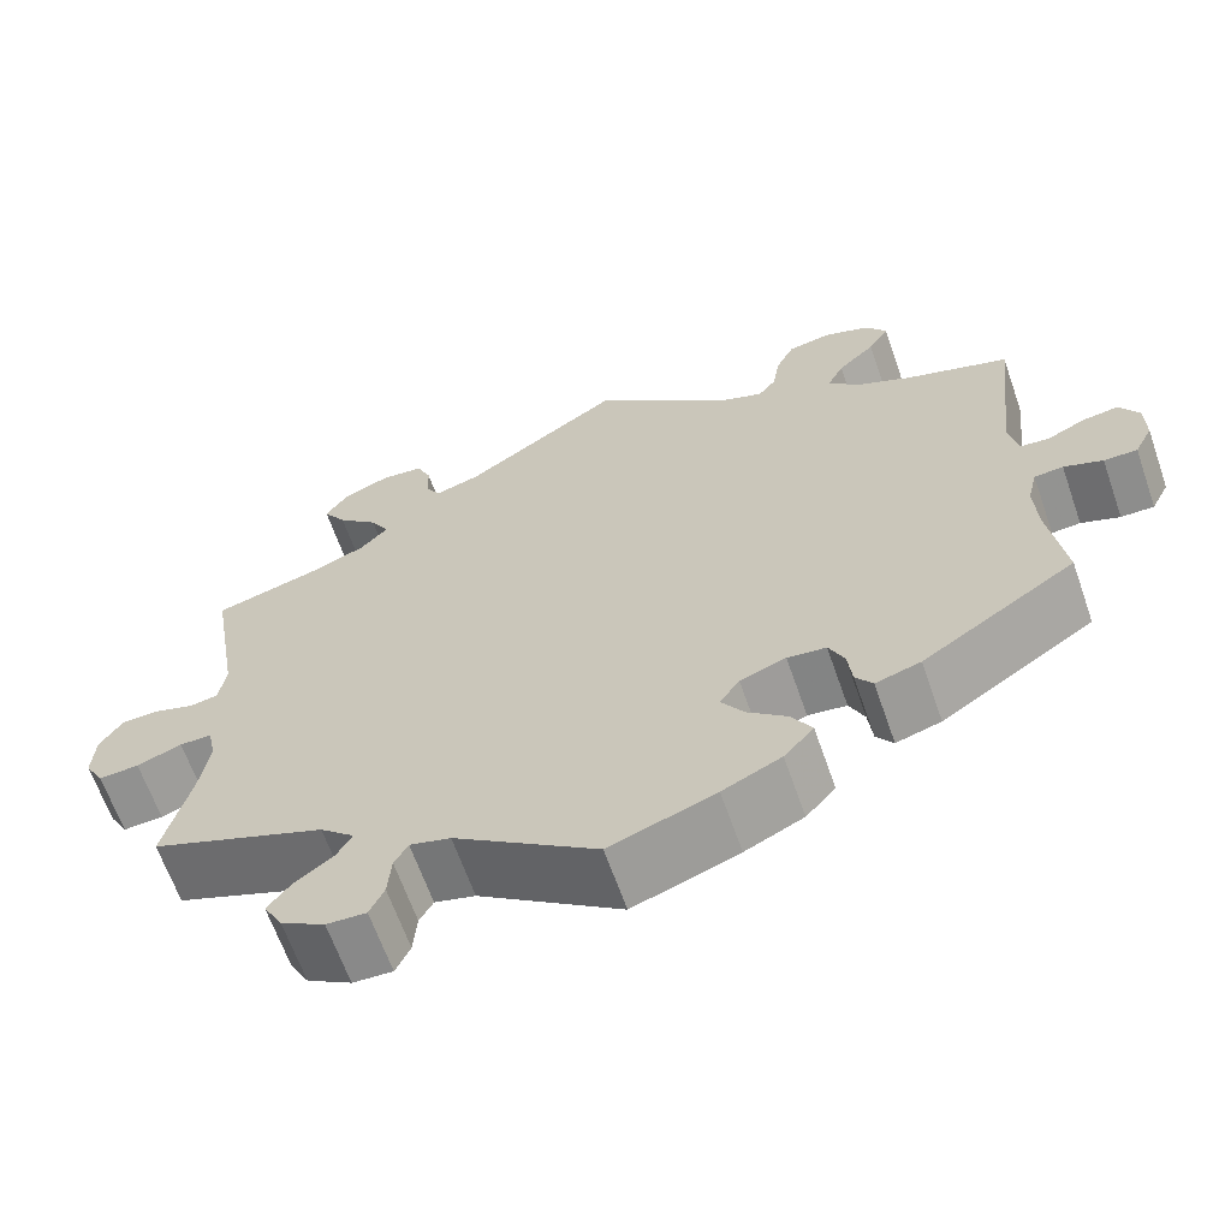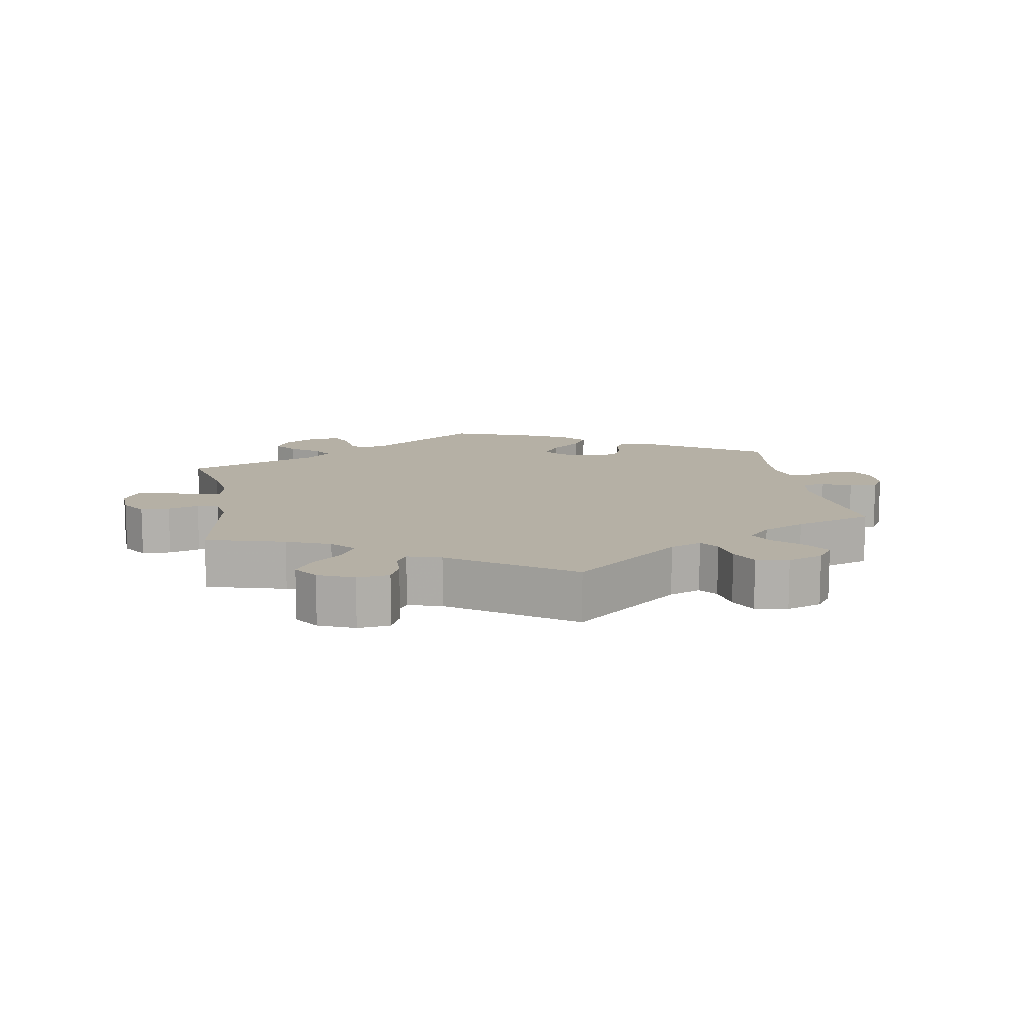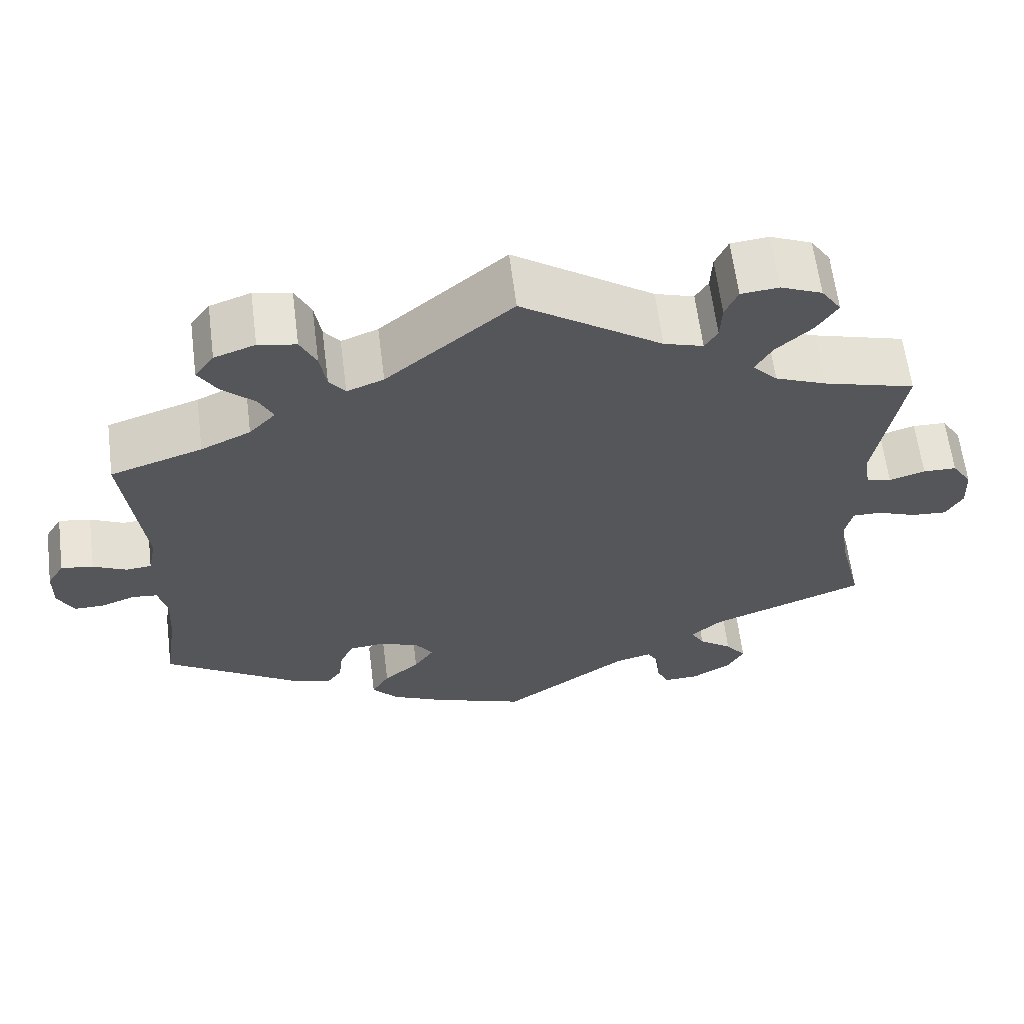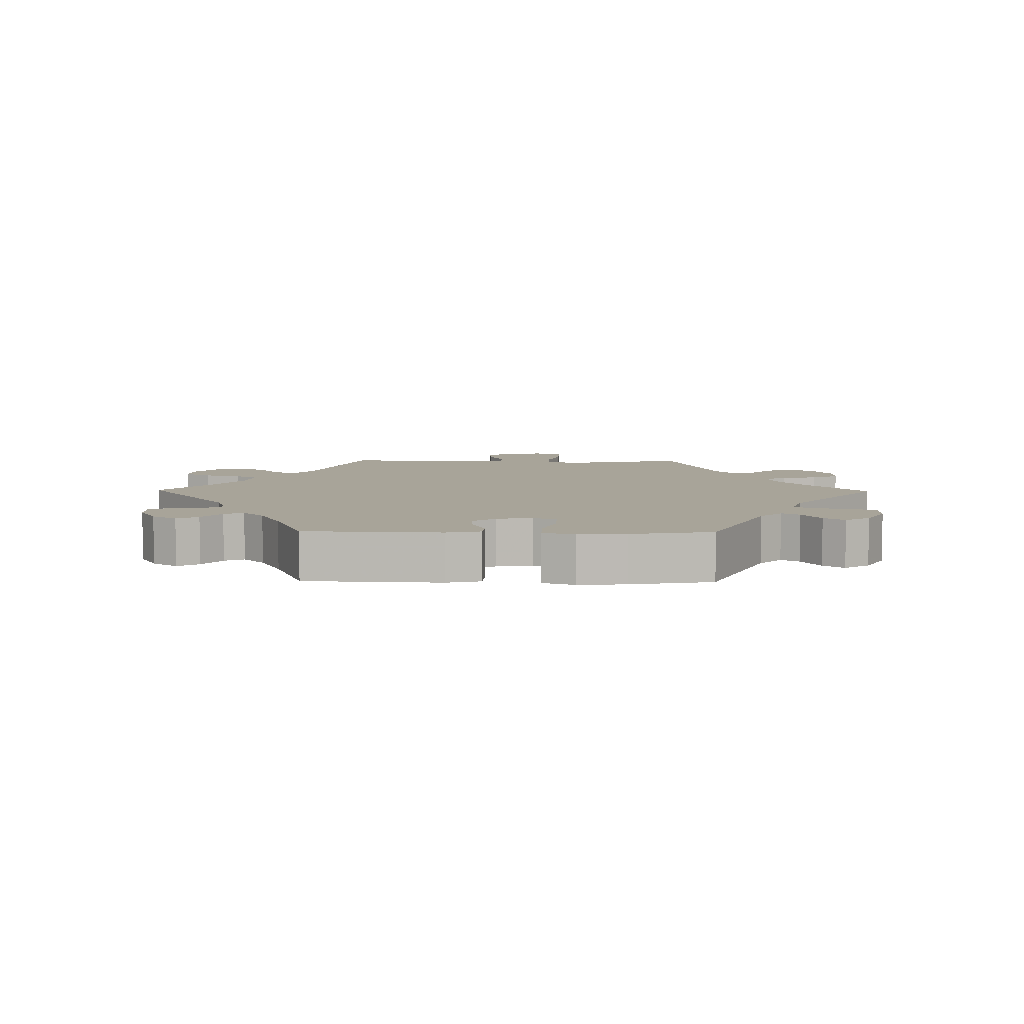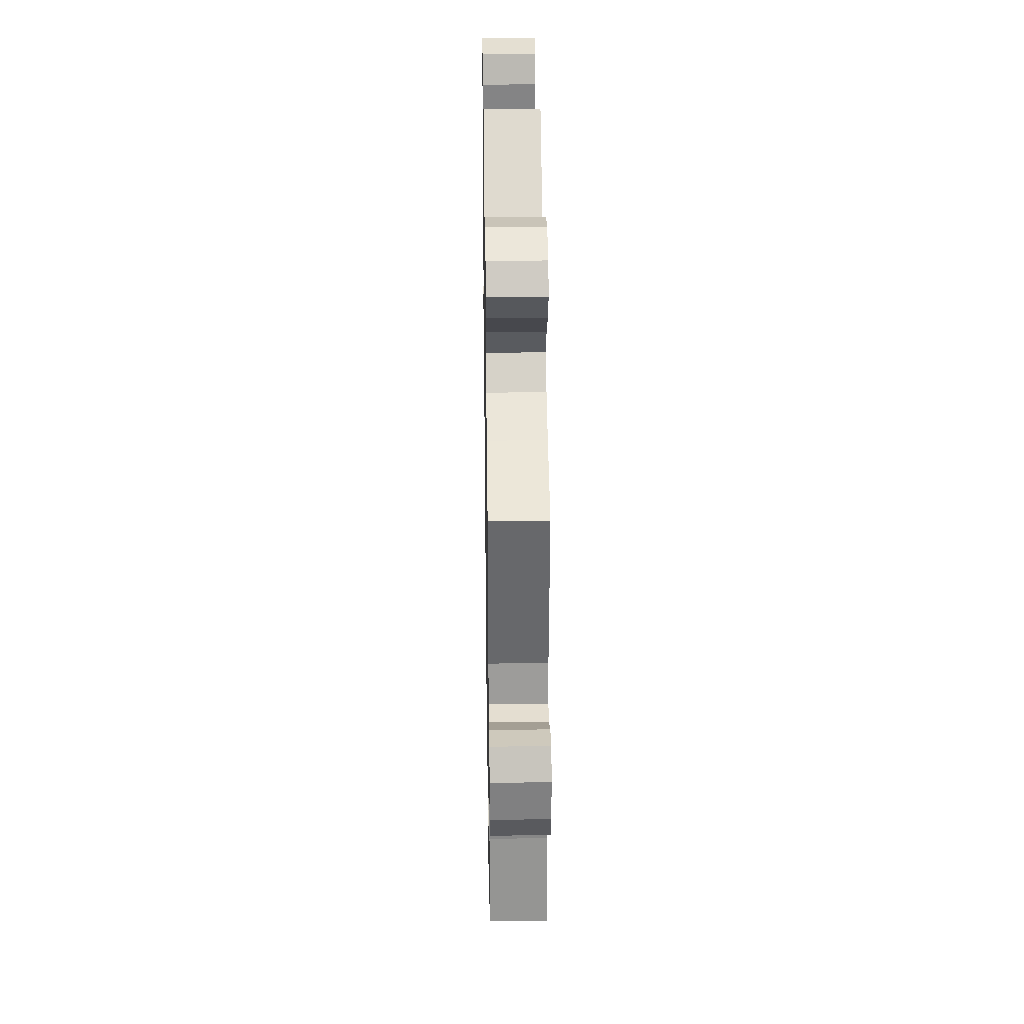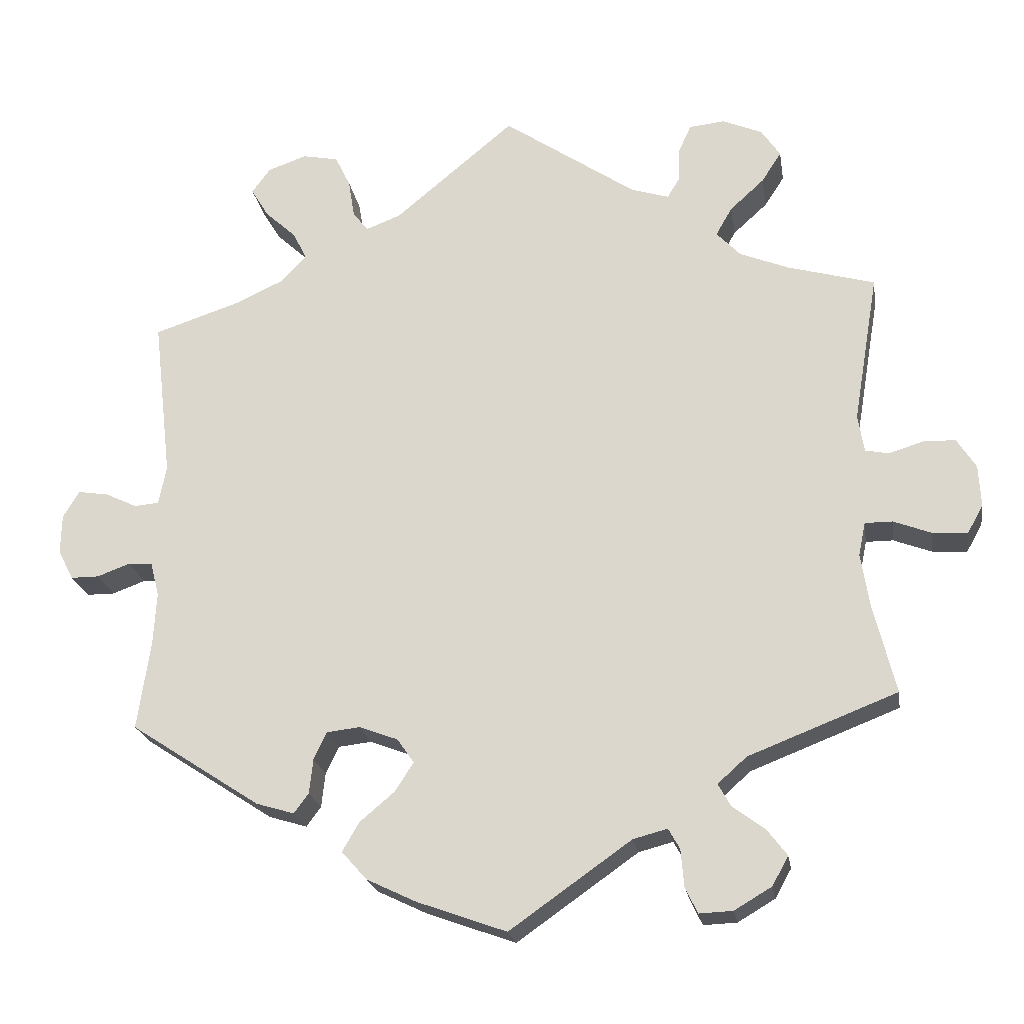
<metadata>
{"format":"obj","ext":"obj","renderer":"f3d","projection":"perspective","resolution":1024,"background":"white","views":[{"elev":-64.4,"azim":19.2,"up":"+Z"},{"elev":11.7,"azim":-9.6,"up":"+Y"},{"elev":62.8,"azim":172.8,"up":"+Z"},{"elev":7.1,"azim":150.8,"up":"+Y"},{"elev":31.1,"azim":89.1,"up":"+Z"},{"elev":-21.5,"azim":-171.0,"up":"+Z"}]}
</metadata>
<code>
v -0.385 0.07 0.321
v -0.321 0.07 0.347
v -0.29 0.07 0.38
v -0.311 0.07 0.417
v -0.356 0.07 0.458
v -0.382 0.07 0.498
v -0.357 0.07 0.535
v -0.305 0.07 0.557
v -0.258 0.07 0.552
v -0.242 0.07 0.516
v -0.24 0.07 0.47
v -0.224 0.07 0.444
v -0.175 0.07 0.459
v 0 0.07 0.578
v 0.157 0.07 0.447
v 0.203 0.07 0.429
v 0.223 0.07 0.455
v 0.231 0.07 0.505
v 0.251 0.07 0.546
v 0.298 0.07 0.555
v 0.349 0.07 0.537
v 0.373 0.07 0.504
v 0.35 0.07 0.466
v 0.309 0.07 0.428
v 0.291 0.07 0.392
v 0.324 0.07 0.357
v 0.386 0.07 0.328
v 0.501 0.07 0.29
v 0.477 0.07 0.081
v 0.487 0.07 0.03
v 0.519 0.07 0.027
v 0.561 0.07 0.047
v 0.601 0.07 0.053
v 0.622 0.07 0.018
v 0.623 0.07 -0.034
v 0.603 0.07 -0.073
v 0.566 0.07 -0.073
v 0.523 0.07 -0.057
v 0.491 0.07 -0.06
v 0.48 0.07 -0.104
v 0.484 0.07 -0.173
v 0.501 0.07 -0.289
v 0.331 0.07 -0.4
v 0.281 0.07 -0.415
v 0.262 0.07 -0.389
v 0.257 0.07 -0.344
v 0.24 0.07 -0.308
v 0.197 0.07 -0.303
v 0.146 0.07 -0.322
v 0.124 0.07 -0.354
v 0.149 0.07 -0.392
v 0.194 0.07 -0.43
v 0.216 0.07 -0.468
v 0.183 0.07 -0.505
v 0.118 0.07 -0.536
v 0.001 0.07 -0.578
v -0.158 0.07 -0.466
v -0.203 0.07 -0.454
v -0.218 0.07 -0.481
v -0.222 0.07 -0.529
v -0.238 0.07 -0.563
v -0.282 0.07 -0.561
v -0.331 0.07 -0.532
v -0.352 0.07 -0.494
v -0.326 0.07 -0.46
v -0.284 0.07 -0.429
v -0.267 0.07 -0.399
v -0.305 0.07 -0.365
v -0.5 0.07 -0.289
v -0.471 0.07 -0.172
v -0.46 0.07 -0.102
v -0.469 0.07 -0.058
v -0.505 0.07 -0.058
v -0.555 0.07 -0.077
v -0.6 0.07 -0.08
v -0.621 0.07 -0.043
v -0.618 0.07 0.012
v -0.593 0.07 0.051
v -0.551 0.07 0.052
v -0.506 0.07 0.038
v -0.475 0.07 0.044
v -0.467 0.07 0.093
v -0.5 0.07 0.289
v -0.385 0 0.321
v -0.321 0 0.347
v -0.29 0 0.38
v -0.311 0 0.417
v -0.356 0 0.458
v -0.382 0 0.498
v -0.357 0 0.535
v -0.305 0 0.557
v -0.258 0 0.552
v -0.242 0 0.516
v -0.24 0 0.47
v -0.224 0 0.444
v -0.175 0 0.459
v 0 0 0.578
v 0.157 0 0.447
v 0.203 0 0.429
v 0.223 0 0.455
v 0.231 0 0.505
v 0.251 0 0.546
v 0.298 0 0.555
v 0.349 0 0.537
v 0.373 0 0.504
v 0.35 0 0.466
v 0.309 0 0.428
v 0.291 0 0.392
v 0.324 0 0.357
v 0.386 0 0.328
v 0.501 0 0.29
v 0.477 0 0.081
v 0.487 0 0.03
v 0.519 0 0.027
v 0.561 0 0.047
v 0.601 0 0.053
v 0.622 0 0.018
v 0.623 0 -0.034
v 0.603 0 -0.073
v 0.566 0 -0.073
v 0.523 0 -0.057
v 0.491 0 -0.06
v 0.48 0 -0.104
v 0.484 0 -0.173
v 0.501 0 -0.289
v 0.331 0 -0.4
v 0.281 0 -0.415
v 0.262 0 -0.389
v 0.257 0 -0.344
v 0.24 0 -0.308
v 0.197 0 -0.303
v 0.146 0 -0.322
v 0.124 0 -0.354
v 0.149 0 -0.392
v 0.194 0 -0.43
v 0.216 0 -0.468
v 0.183 0 -0.505
v 0.118 0 -0.536
v 0.001 0 -0.578
v -0.158 0 -0.466
v -0.203 0 -0.454
v -0.218 0 -0.481
v -0.222 0 -0.529
v -0.238 0 -0.563
v -0.282 0 -0.561
v -0.331 0 -0.532
v -0.352 0 -0.494
v -0.326 0 -0.46
v -0.284 0 -0.429
v -0.267 0 -0.399
v -0.305 0 -0.365
v -0.5 0 -0.289
v -0.471 0 -0.172
v -0.46 0 -0.102
v -0.469 0 -0.058
v -0.505 0 -0.058
v -0.555 0 -0.077
v -0.6 0 -0.08
v -0.621 0 -0.043
v -0.618 0 0.012
v -0.593 0 0.051
v -0.551 0 0.052
v -0.506 0 0.038
v -0.475 0 0.044
v -0.467 0 0.093
v -0.5 0 0.289
f 82 83 1
f 81 82 1 2
f 77 78 79 80
f 77 80 81
f 76 77 81
f 73 74 75 76
f 72 73 76 81
f 71 72 81 2
f 68 69 70
f 67 68 70 71
f 63 64 65 66
f 63 66 67
f 62 63 67
f 59 60 61 62
f 58 59 62 67
f 57 58 67 71
f 51 52 53 54
f 50 51 54 55
f 43 44 45 46
f 41 42 43 46
f 40 41 46 47
f 39 40 47 48
f 35 36 37 38
f 35 38 39
f 34 35 39
f 31 32 33 34
f 31 34 39
f 30 31 39 48
f 27 28 29
f 26 27 29 30
f 25 26 30 48
f 21 22 23 24
f 21 24 25
f 20 21 25
f 17 18 19 20
f 17 20 25 48
f 13 14 15
f 12 13 15 16
f 8 9 10 11
f 8 11 12
f 7 8 12
f 4 5 6 7
f 3 4 7 12
f 2 3 12 16
f 57 71 2 16
f 50 55 56 57
f 49 50 57 16
f 16 17 48 49
f 84 166 165
f 85 84 165 164
f 163 162 161 160
f 164 163 160
f 164 160 159
f 159 158 157 156
f 164 159 156 155
f 85 164 155 154
f 153 152 151
f 154 153 151 150
f 149 148 147 146
f 150 149 146
f 150 146 145
f 145 144 143 142
f 150 145 142 141
f 154 150 141 140
f 137 136 135 134
f 138 137 134 133
f 129 128 127 126
f 129 126 125 124
f 130 129 124 123
f 131 130 123 122
f 121 120 119 118
f 122 121 118
f 122 118 117
f 117 116 115 114
f 122 117 114
f 131 122 114 113
f 112 111 110
f 113 112 110 109
f 131 113 109 108
f 107 106 105 104
f 108 107 104
f 108 104 103
f 103 102 101 100
f 131 108 103 100
f 98 97 96
f 99 98 96 95
f 94 93 92 91
f 95 94 91
f 95 91 90
f 90 89 88 87
f 95 90 87 86
f 99 95 86 85
f 99 85 154 140
f 140 139 138 133
f 99 140 133 132
f 132 131 100 99
f 1 84 85 2
f 2 85 86 3
f 3 86 87 4
f 4 87 88 5
f 5 88 89 6
f 6 89 90 7
f 7 90 91 8
f 8 91 92 9
f 9 92 93 10
f 10 93 94 11
f 11 94 95 12
f 12 95 96 13
f 13 96 97 14
f 14 97 98 15
f 15 98 99 16
f 16 99 100 17
f 17 100 101 18
f 18 101 102 19
f 19 102 103 20
f 20 103 104 21
f 21 104 105 22
f 22 105 106 23
f 23 106 107 24
f 24 107 108 25
f 25 108 109 26
f 26 109 110 27
f 27 110 111 28
f 28 111 112 29
f 29 112 113 30
f 30 113 114 31
f 31 114 115 32
f 32 115 116 33
f 33 116 117 34
f 34 117 118 35
f 35 118 119 36
f 36 119 120 37
f 37 120 121 38
f 38 121 122 39
f 39 122 123 40
f 40 123 124 41
f 41 124 125 42
f 42 125 126 43
f 43 126 127 44
f 44 127 128 45
f 45 128 129 46
f 46 129 130 47
f 47 130 131 48
f 48 131 132 49
f 49 132 133 50
f 50 133 134 51
f 51 134 135 52
f 52 135 136 53
f 53 136 137 54
f 54 137 138 55
f 55 138 139 56
f 56 139 140 57
f 57 140 141 58
f 58 141 142 59
f 59 142 143 60
f 60 143 144 61
f 61 144 145 62
f 62 145 146 63
f 63 146 147 64
f 64 147 148 65
f 65 148 149 66
f 66 149 150 67
f 67 150 151 68
f 68 151 152 69
f 69 152 153 70
f 70 153 154 71
f 71 154 155 72
f 72 155 156 73
f 73 156 157 74
f 74 157 158 75
f 75 158 159 76
f 76 159 160 77
f 77 160 161 78
f 78 161 162 79
f 79 162 163 80
f 80 163 164 81
f 81 164 165 82
f 82 165 166 83
f 83 166 84 1

</code>
